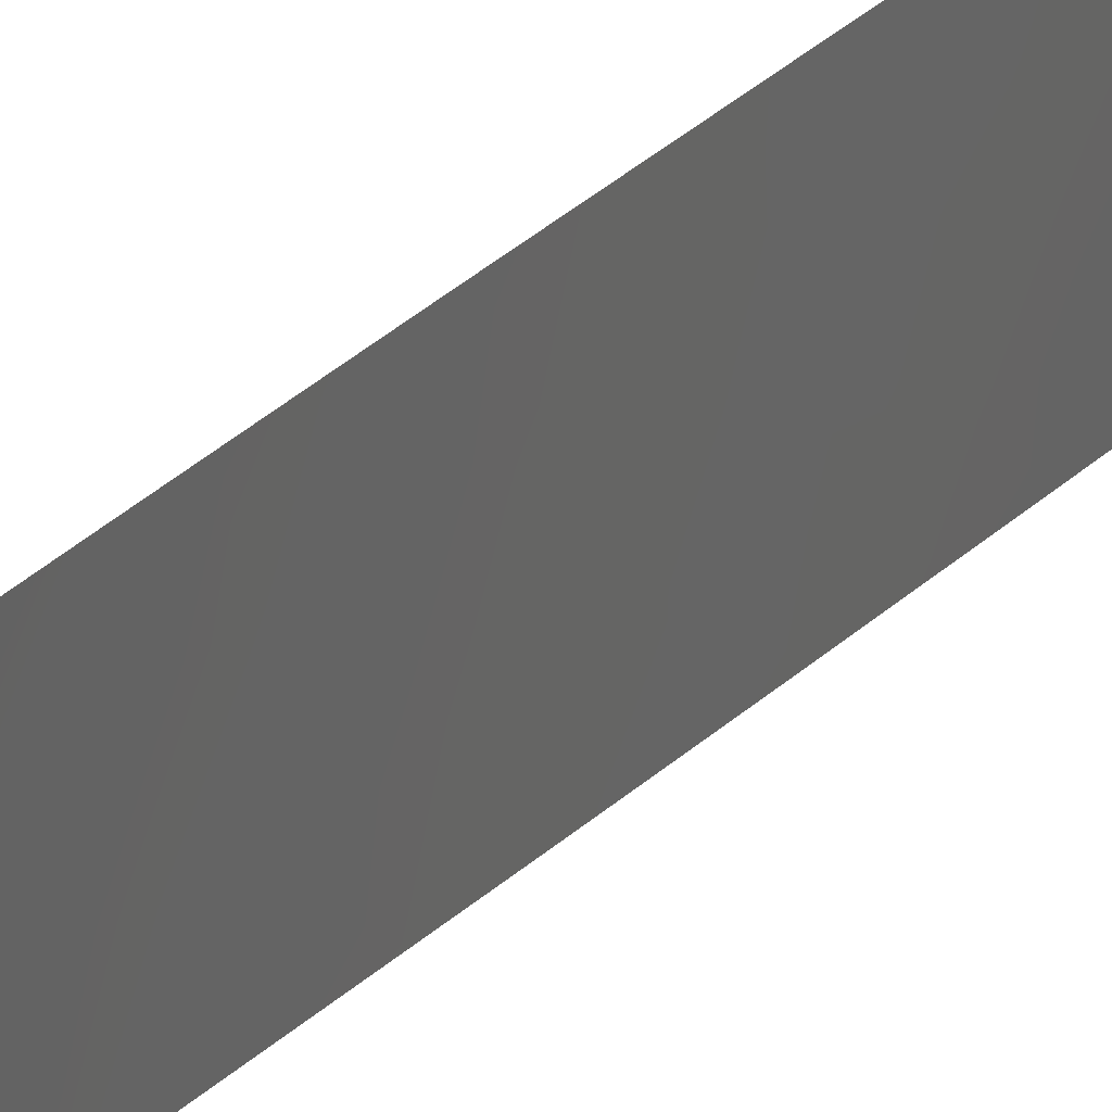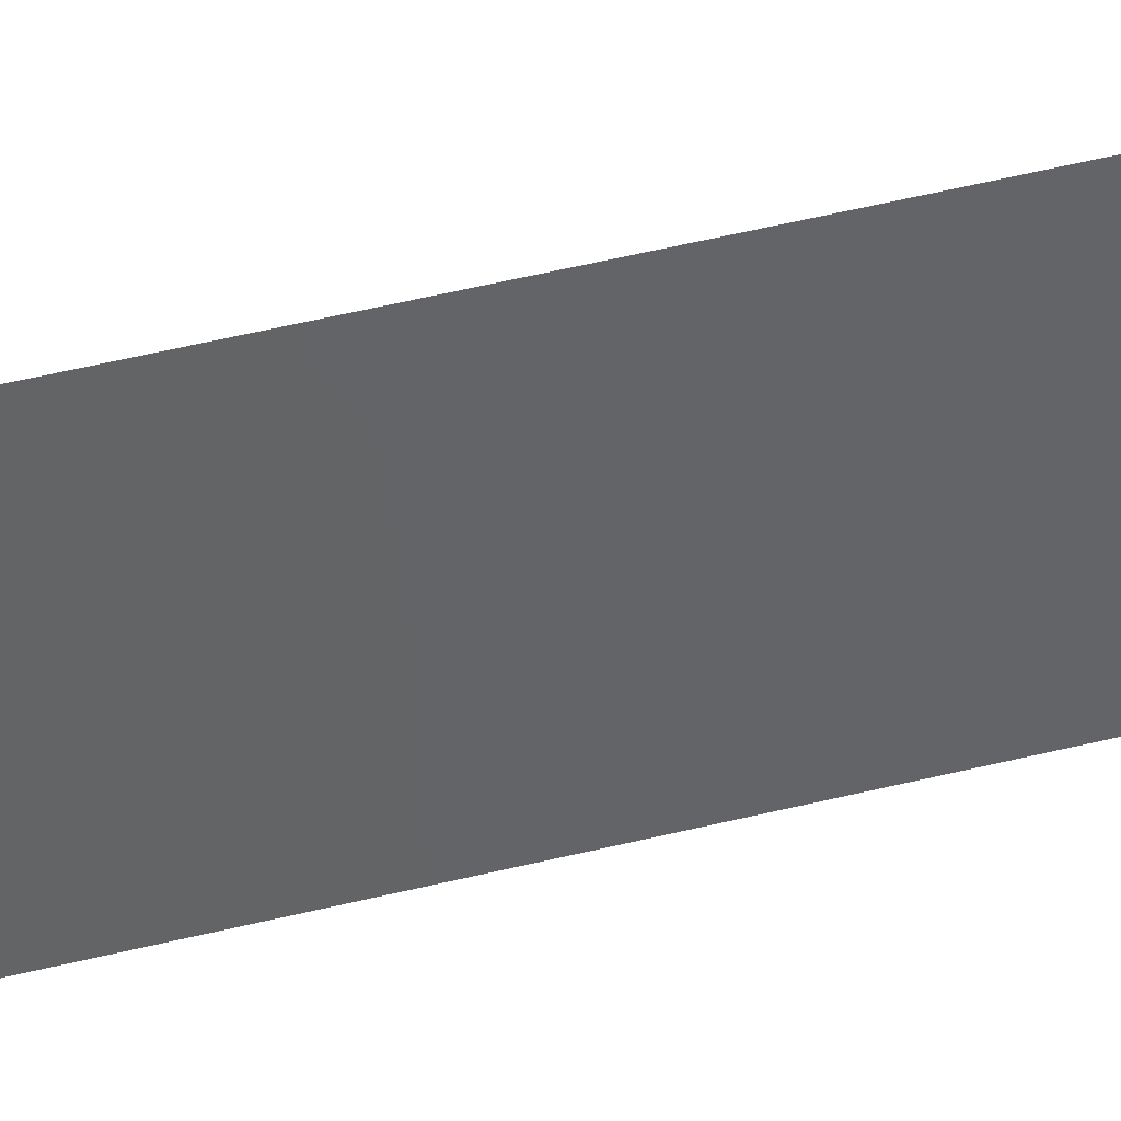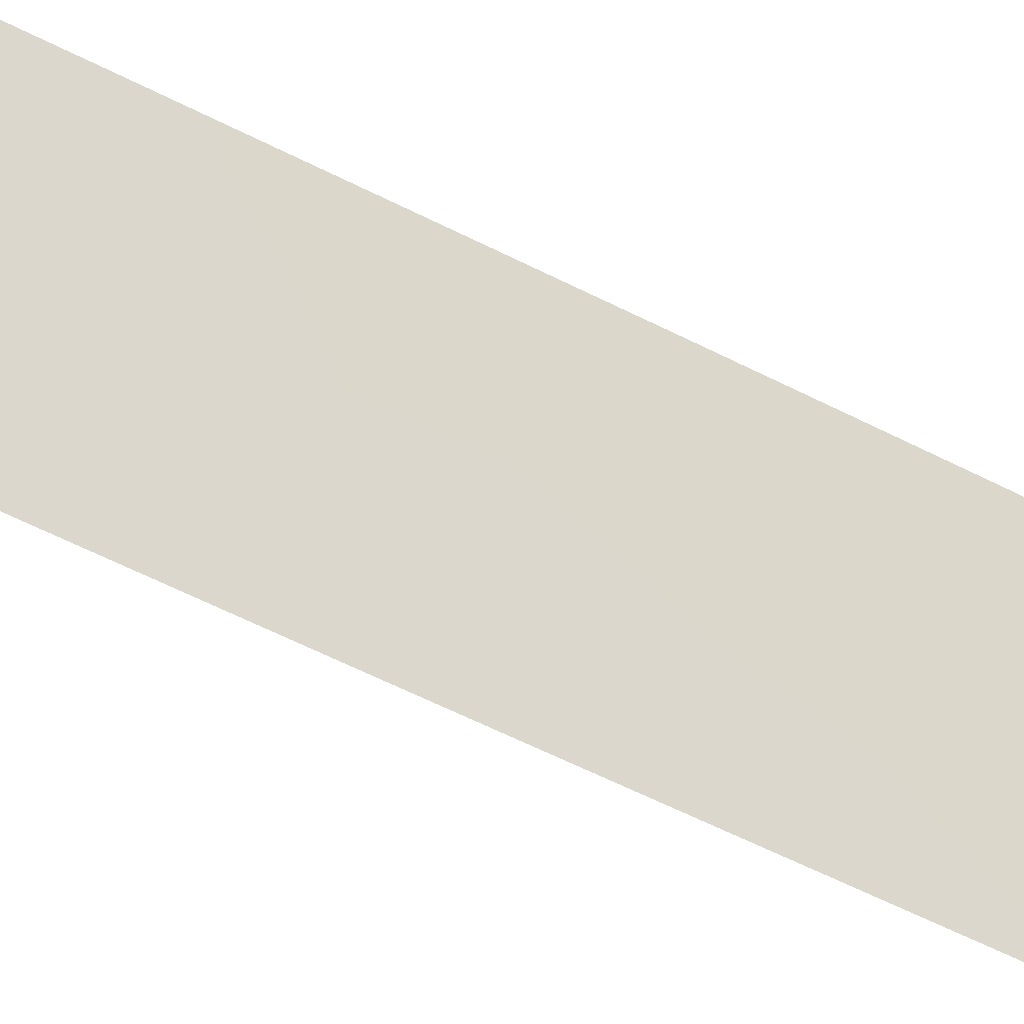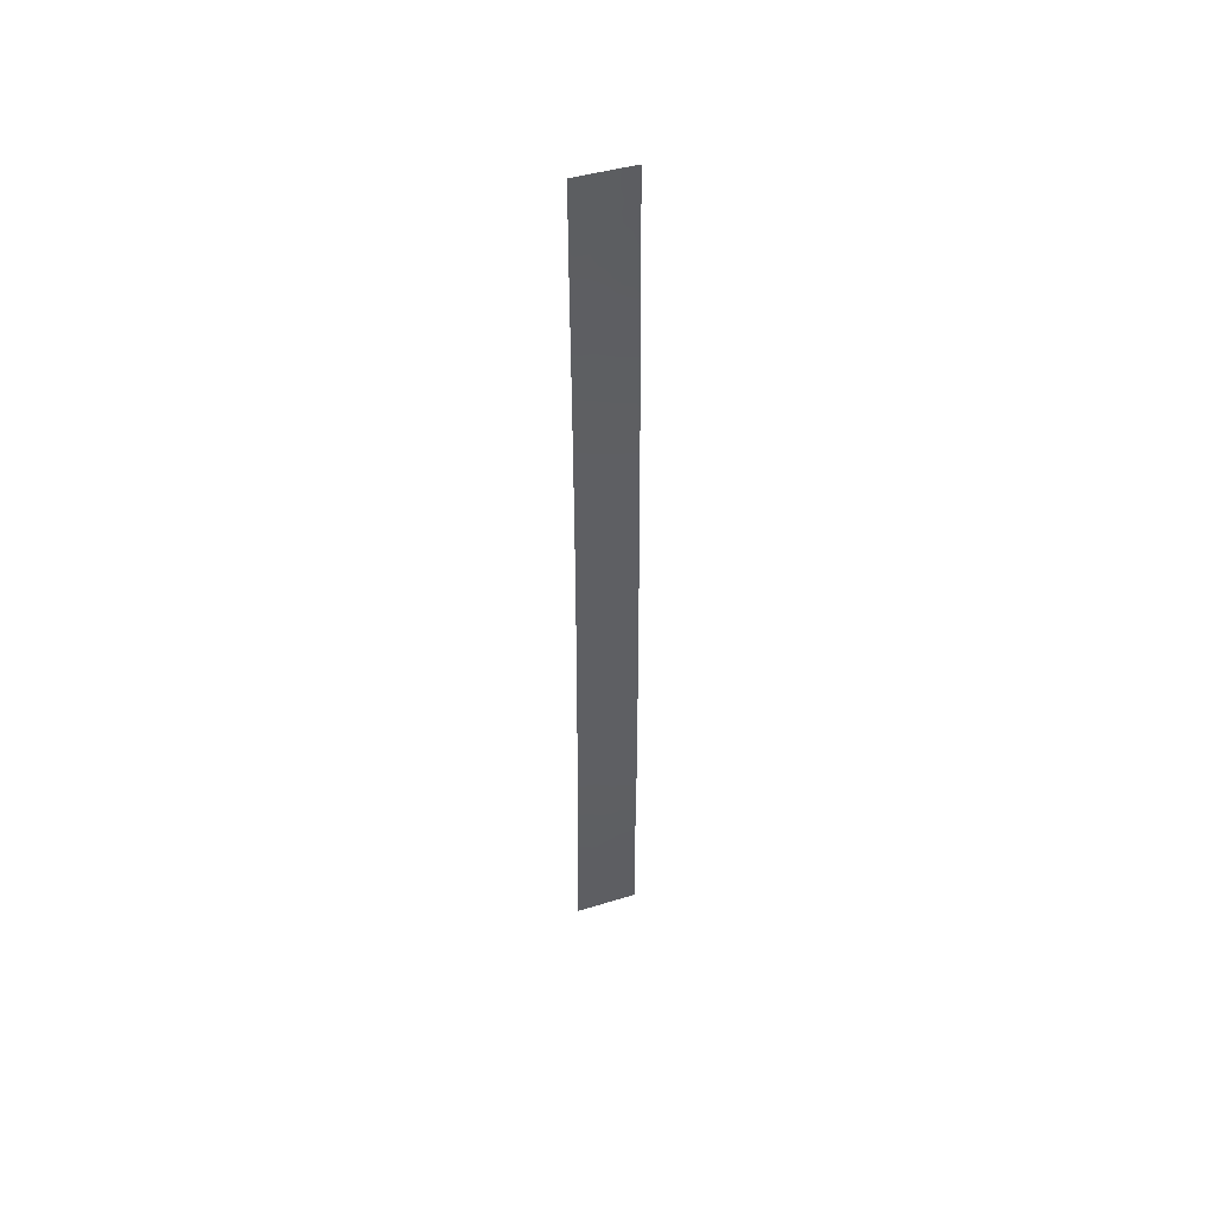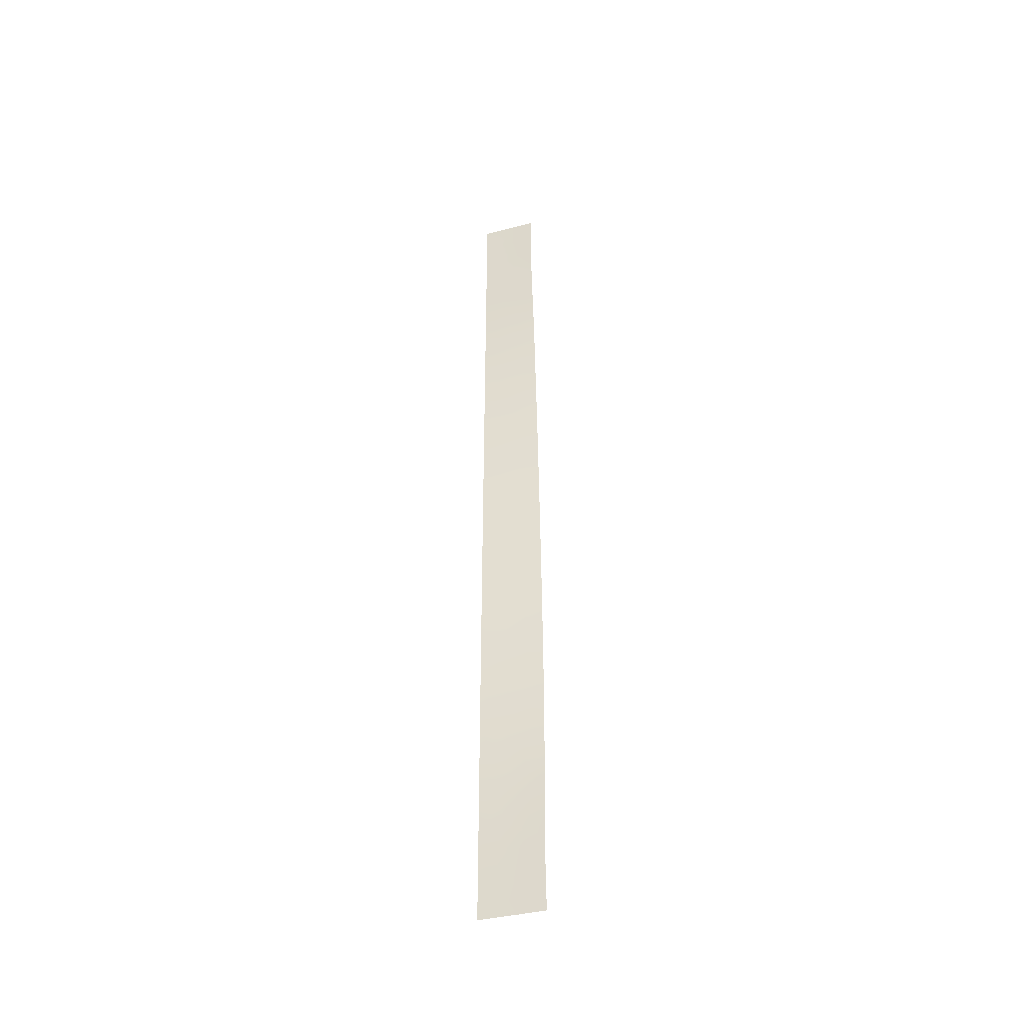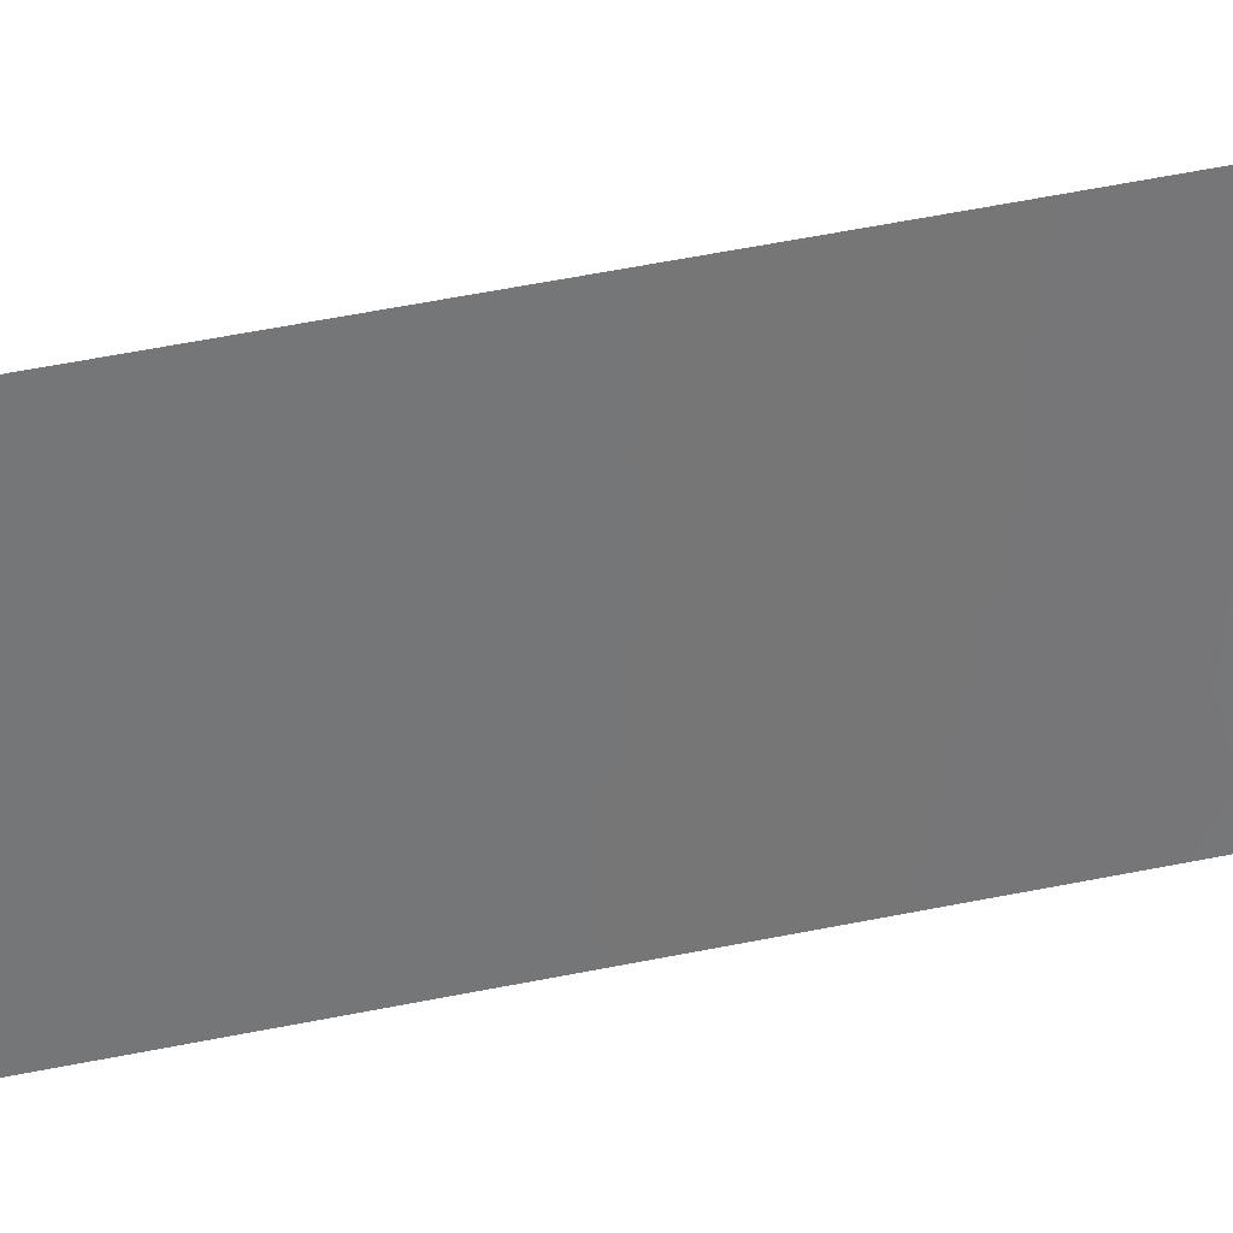
<metadata>
{"format":"obj","ext":"obj","renderer":"f3d","projection":"perspective","resolution":1024,"background":"white","views":[{"elev":18.2,"azim":-156.3,"up":"+Z"},{"elev":47.8,"azim":74.1,"up":"+Z"},{"elev":-36.1,"azim":51.9,"up":"+Z"},{"elev":48.6,"azim":58.3,"up":"+Y"},{"elev":-42.7,"azim":92.8,"up":"+Y"},{"elev":42.0,"azim":75.3,"up":"+Z"}]}
</metadata>
<code>
v 115.3 31.81 100
v 115.7 30.71 98.34
v 115.4 15.79 100
v 116.5 25.37 93.98
v 115.7 19.15 98.59
v 115.4 -37.89 97.99
v 116.7 48.31 94.3
v 116.3 -21.75 93.52
v 116 -22.81 94.92
v 116 9.364 96.24
v 116.4 8.692 93.76
v 116.5 20.02 93.9
v 116.6 36.79 94.19
v 115.3 37.75 100
v 116.2 47.01 96.11
v 115.7 -50 96.21
v 115.7 34.95 98.07
v 115.1 -30.65 100
v 115.1 -28.56 100
v 116.1 -25.96 94.62
v 115.8 -26.4 96.48
v 115.3 -40.99 98.14
v 116.4 45.09 95.58
v 115.2 -46.94 98.55
v 116.3 -24.11 93.52
v 116.3 -7.784 93.6
v 116.6 30.43 94.05
v 116.3 30.57 95.43
v 116.3 -4.397 93.63
v 116.5 27.96 94.01
v 116.4 50 95.58
v 116.7 50 94.29
v 115.4 20.08 100
v 116.3 -27.72 93.51
v 114.8 -50 100
v 115.1 -50 98.7
v 116.3 -47.01 93.6
v 116.3 -50 93.55
v 115.4 -2.497 100
v 116.3 -9.665 93.59
v 116.3 -12.23 93.57
v 116.7 41.95 94.28
v 116.5 16.54 93.85
v 115.4 -4.438 100
v 116.4 11.24 93.79
v 116.4 6.132 93.73
v 116.3 -41.86 93.63
v 115.9 -17.09 95.82
v 116.1 -1.113 95.39
v 116.3 -6.519 93.61
v 116.7 45.89 94.3
v 114.8 -47.74 100
v 115.4 -10.32 100
v 116.3 -45.27 93.61
v 116.4 13.88 93.82
v 115.4 12.19 100
v 116.3 -33.64 93.55
v 116.3 -19.09 93.53
v 116.7 39.77 94.24
v 115.4 5.526 100
v 115.4 3.479 100
v 115.7 4.605 98.53
v 115.4 0.1157 100
v 115.2 50 100
v 116.2 43.44 96.06
v 115.7 32.91 98.1
v 115.7 2.67 98.18
v 116.6 32.37 94.09
v 115.4 22.46 100
v 115.7 15.18 98.24
v 115.7 37.06 98.09
v 116.4 39.82 95.43
v 115.6 -46.52 96.77
v 116 -37.93 94.99
v 116.1 23.51 96.23
v 116.3 -2.126 93.65
v 115.4 18.39 100
v 115.3 35.47 100
v 116.1 -10.57 94.96
v 115.7 17.17 98.45
v 115.3 -14.45 100
v 115.5 -14.03 98.51
v 115.3 33.6 100
v 115.4 29.97 100
v 115.6 -34.04 97.1
v 115.9 -24.49 95.61
v 114.9 -41.85 100
v 115.7 -28.6 96.44
v 116 -7.971 95.94
v 116.1 31.74 96.53
v 115.9 39.38 97.24
v 115.9 -48.14 95.27
v 116.3 49.01 95.72
v 116.3 -48.69 93.57
v 116 -50 94.6
v 116.3 -26.09 93.52
v 116.2 21.55 95.52
v 115.1 -26.88 100
v 115.9 18.34 97
v 116.1 41.49 96.68
v 116.2 15.72 95.12
v 115.9 -4.187 96.92
v 115.9 -6.247 96.53
v 115.7 -7.842 98
v 115.8 -15.57 97.05
v 114.9 -39.32 100
v 115.2 -39.13 98.89
v 115.6 40.94 98.54
v 116.3 -39.47 93.62
v 116 -39.86 94.98
v 116 -14.99 95.25
v 115.4 -6.924 100
v 115.6 20.77 98.68
v 116.4 4.076 93.71
v 116.3 -34.62 93.56
v 115.9 -34.53 95.27
v 114.9 -43.98 100
v 116.1 -12.81 95.01
v 115.9 48.62 97.49
v 116.3 -29.36 93.52
v 116 -36.12 94.87
v 115.2 -31.05 99.09
v 115.3 -33.31 98.74
v 115.1 -32.65 100
v 115.8 10.87 97.8
v 115.2 -24.37 100
v 115 -36.97 100
v 115.3 -35.6 98.39
v 116.2 19.47 95.51
v 116.1 -7.027 94.88
v 115.6 -20.72 98.03
v 115.2 42.14 100
v 115.7 43.27 98.25
v 115.9 -9.375 96.57
v 115.1 -48.64 98.93
v 115.9 -42.82 95.31
v 116.3 -37.06 93.59
v 115.4 14.57 100
v 116.3 -16.73 93.54
v 115.6 -9.852 98.31
v 116 2.148 96.03
v 116.3 -31.64 93.53
v 115 -34.84 100
v 115.7 -36.39 96.5
v 115.4 -8.667 100
v 115.5 -40.01 97.54
v 115.3 -16.81 100
v 115.5 -16.15 98.63
v 115.8 -13.49 96.76
v 115.3 40.03 100
v 115.4 25.78 100
v 115.6 26.41 98.59
v 116.4 1.719 93.69
v 115.3 -19.31 100
v 115.8 -41.06 96.07
v 116.1 0.5042 95.11
v 116.3 -0.4564 93.67
v 116.3 -20.22 93.53
v 116.1 -18.81 94.89
v 115.7 -38.75 96.38
v 115.6 -1.157 98.72
v 116.5 21.98 93.93
v 116.5 18.49 93.88
v 115.4 9.716 100
v 116.3 -14.33 93.56
v 115.9 27.49 97.02
v 115.6 -3.388 98.59
v 115.4 -48.45 97.41
v 115.7 -44.46 96.36
v 116.7 44.12 94.29
v 115.2 44.42 100
v 115.5 50 99.03
v 115.2 48.62 100
v 116 50 96.93
v 115.2 46.58 100
v 116 -27.71 94.81
v 115.4 -25.99 98.44
v 115.7 -17.27 97.45
v 115.8 -18.91 96.83
v 116.3 25.04 95.38
v 116.1 -3.047 95.38
v 115.2 -21.93 100
v 115.4 28.05 100
v 115.7 28.57 98.55
v 115.7 1.137 98.09
v 115.9 4.071 96.76
v 114.8 -45.78 100
v 116.2 33.8 96.02
v 115.5 -22.82 98.38
v 115.6 -24.51 97.55
v 115.8 -2.036 97.18
v 116.5 23.64 93.95
v 116.1 5.529 95.8
v 115.7 24.15 98.52
v 116.2 3.947 94.83
v 116.3 -43.55 93.63
v 116.1 -44.3 94.71
v 115.7 46.86 98.14
v 116.1 12.29 95.82
v 115.9 45.13 97.19
v 115.3 -12.22 100
v 115.5 45.23 98.77
v 115.4 7.546 100
v 115.7 6.381 98.07
v 115.5 -31.85 97.46
v 115.4 24.15 100
v 116 25.34 96.96
v 116 -45.96 94.99
v 116.6 34.55 94.14
v 115.6 -5.594 98.33
v 115.9 20.27 97.19
v 115.4 2.08 100
v 115.7 8.541 98.23
v 116 16.35 96.69
v 115.4 -27.72 98.23
v 116.3 37.97 95.73
v 116.7 38.38 94.22
v 116.1 -5.131 95.16
v 115.5 48.48 99.1
v 116.1 -8.662 94.7
v 116.3 28.8 95.42
v 115.5 -18.3 98.56
v 116.3 26.76 95.44
v 115.9 -11.38 96.57
v 115.6 38.79 98.78
v 116 14.36 96.26
v 115.5 -29.73 98.01
v 115.8 22.09 97.68
v 115.9 -20.85 95.56
v 115.8 -22.69 96.62
v 116.2 17.52 95.32
v 116.2 35.94 95.85
v 116 29.66 96.89
v 115.9 -32.34 95.55
v 115.8 13.13 98
v 115.6 -11.92 98.42
v 115.2 -45.11 98.27
v 116 -29.78 94.84
v 116.1 10.45 95.51
v 116.1 7.462 95.9
v 115.9 0.02035 97.07
v 115.4 -42.84 97.8
v 115.9 -30.68 95.75
f 83 17 66
f 26 40 220
f 90 28 233
f 31 32 93
f 100 65 42
f 51 23 15
f 112 210 104
f 69 228 113
f 120 142 238
f 108 132 133
f 56 138 235
f 139 159 48
f 92 168 73
f 143 123 128
f 140 53 145
f 82 105 148
f 48 105 111
f 165 111 118
f 42 72 100
f 39 63 161
f 162 12 97
f 161 167 39
f 73 168 24
f 222 148 178
f 25 86 9
f 170 65 23
f 172 119 219
f 119 174 93
f 75 180 192
f 195 186 193
f 152 184 166
f 133 200 65
f 201 53 236
f 200 202 198
f 119 15 198
f 227 88 243
f 211 99 5
f 215 177 21
f 74 144 121
f 166 221 223
f 216 232 71
f 88 21 176
f 194 152 207
f 66 2 1
f 75 192 162
f 76 29 181
f 77 33 5
f 78 14 71
f 8 25 9
f 77 80 3
f 81 201 82
f 1 83 66
f 83 78 17
f 84 1 2
f 18 19 122
f 87 106 22
f 66 90 2
f 93 32 7
f 37 94 92
f 94 38 95
f 94 95 92
f 95 16 92
f 25 96 20
f 20 34 176
f 98 126 177
f 43 55 101
f 3 80 70
f 7 51 15
f 7 15 93
f 106 127 107
f 127 6 107
f 110 109 47
f 112 44 210
f 167 161 191
f 114 153 195
f 115 121 116
f 121 115 137
f 117 87 242
f 126 182 189
f 126 189 190
f 29 50 218
f 127 143 128
f 128 6 127
f 33 113 5
f 103 130 89
f 70 80 214
f 130 50 26
f 22 155 242
f 133 132 171
f 144 116 121
f 137 109 74
f 55 45 199
f 138 3 70
f 139 58 159
f 208 54 37
f 52 187 24
f 92 16 168
f 140 134 224
f 142 57 234
f 14 150 225
f 150 108 225
f 143 124 123
f 128 123 85
f 144 6 128
f 201 236 82
f 107 6 146
f 136 155 47
f 181 49 76
f 147 81 148
f 81 82 148
f 140 224 236
f 149 82 236
f 150 132 108
f 103 218 130
f 149 111 105
f 23 200 15
f 151 183 152
f 218 50 130
f 156 153 157
f 56 235 125
f 62 61 60
f 149 105 82
f 154 147 222
f 19 98 215
f 177 215 98
f 42 59 72
f 110 155 146
f 128 85 144
f 76 49 157
f 156 157 49
f 159 158 229
f 158 8 229
f 116 57 115
f 203 204 60
f 63 185 161
f 116 144 85
f 116 85 234
f 218 103 102
f 12 129 97
f 104 103 89
f 12 163 129
f 163 43 231
f 43 101 231
f 125 164 56
f 165 139 111
f 139 48 111
f 113 33 69
f 39 167 44
f 16 36 168
f 136 197 169
f 24 168 135
f 222 147 148
f 25 20 86
f 108 100 91
f 100 72 91
f 170 42 65
f 133 171 202
f 202 171 175
f 172 174 119
f 173 64 219
f 172 219 64
f 15 119 93
f 93 174 31
f 175 173 219
f 96 34 20
f 21 86 20
f 222 178 179
f 179 178 48
f 30 4 223
f 182 154 131
f 183 84 184
f 62 186 67
f 187 117 237
f 23 51 170
f 27 30 221
f 204 62 60
f 5 80 77
f 80 5 99
f 80 99 214
f 17 232 188
f 188 232 209
f 66 188 90
f 188 68 90
f 193 62 204
f 131 230 189
f 230 190 189
f 191 49 181
f 162 97 75
f 192 180 4
f 141 67 186
f 122 19 227
f 227 19 215
f 97 228 75
f 181 102 191
f 102 167 191
f 46 195 193
f 195 46 114
f 141 186 195
f 196 136 47
f 197 196 54
f 152 183 184
f 110 146 160
f 160 146 6
f 99 231 214
f 108 133 100
f 169 197 208
f 141 195 153
f 134 140 104
f 29 218 181
f 133 202 200
f 161 185 241
f 49 241 156
f 156 241 141
f 154 222 131
f 179 48 159
f 203 164 213
f 213 204 203
f 28 68 27
f 90 68 28
f 69 206 194
f 206 151 194
f 180 75 207
f 169 208 73
f 21 177 190
f 86 190 230
f 48 178 105
f 178 148 105
f 233 184 2
f 184 84 2
f 209 68 188
f 65 200 23
f 230 9 86
f 219 119 198
f 198 15 200
f 103 210 102
f 102 210 167
f 126 190 177
f 204 240 193
f 62 193 186
f 227 215 88
f 129 211 97
f 113 211 5
f 211 129 99
f 210 44 167
f 135 52 24
f 168 36 135
f 67 185 212
f 185 63 212
f 62 67 61
f 188 66 17
f 91 71 225
f 228 97 211
f 228 211 113
f 88 215 21
f 73 208 92
f 208 37 92
f 198 175 219
f 202 175 198
f 179 159 229
f 137 74 121
f 58 158 159
f 74 160 144
f 160 6 144
f 166 223 207
f 199 125 235
f 207 223 180
f 71 91 216
f 91 72 216
f 216 13 232
f 166 233 221
f 223 221 30
f 216 72 217
f 216 217 13
f 217 72 59
f 71 232 17
f 166 207 152
f 71 17 78
f 194 228 69
f 238 88 176
f 176 21 20
f 194 151 152
f 194 207 75
f 187 237 24
f 238 176 120
f 120 176 34
f 104 145 112
f 155 110 47
f 218 102 181
f 104 89 134
f 134 89 220
f 223 4 180
f 156 141 153
f 220 40 79
f 221 28 27
f 11 240 10
f 220 79 134
f 26 220 130
f 118 41 165
f 179 131 222
f 79 40 41
f 224 149 236
f 118 111 149
f 10 213 125
f 224 79 118
f 224 118 149
f 41 118 79
f 235 138 70
f 18 122 124
f 229 8 9
f 108 91 225
f 225 71 14
f 197 54 208
f 61 67 212
f 122 123 124
f 122 227 205
f 226 214 101
f 228 194 75
f 196 197 136
f 122 205 123
f 35 52 135
f 89 130 220
f 163 231 129
f 131 229 230
f 179 229 131
f 199 235 226
f 55 226 101
f 226 55 199
f 134 79 224
f 9 230 229
f 232 13 209
f 238 142 243
f 231 101 214
f 125 213 164
f 35 135 36
f 235 70 226
f 129 231 99
f 107 146 22
f 106 107 22
f 214 226 70
f 189 182 131
f 110 160 74
f 109 110 74
f 116 234 57
f 184 233 166
f 227 243 205
f 210 103 104
f 234 85 205
f 240 204 213
f 100 133 65
f 21 190 86
f 205 243 234
f 233 28 221
f 238 243 88
f 2 90 233
f 205 85 123
f 125 199 239
f 237 117 242
f 237 73 24
f 236 53 140
f 237 169 73
f 140 145 104
f 240 213 10
f 45 11 239
f 240 11 46
f 193 240 46
f 11 10 239
f 45 239 199
f 125 239 10
f 242 87 22
f 161 241 191
f 241 49 191
f 136 242 155
f 22 146 155
f 169 242 136
f 185 67 141
f 237 242 169
f 243 142 234
f 241 185 141

</code>
